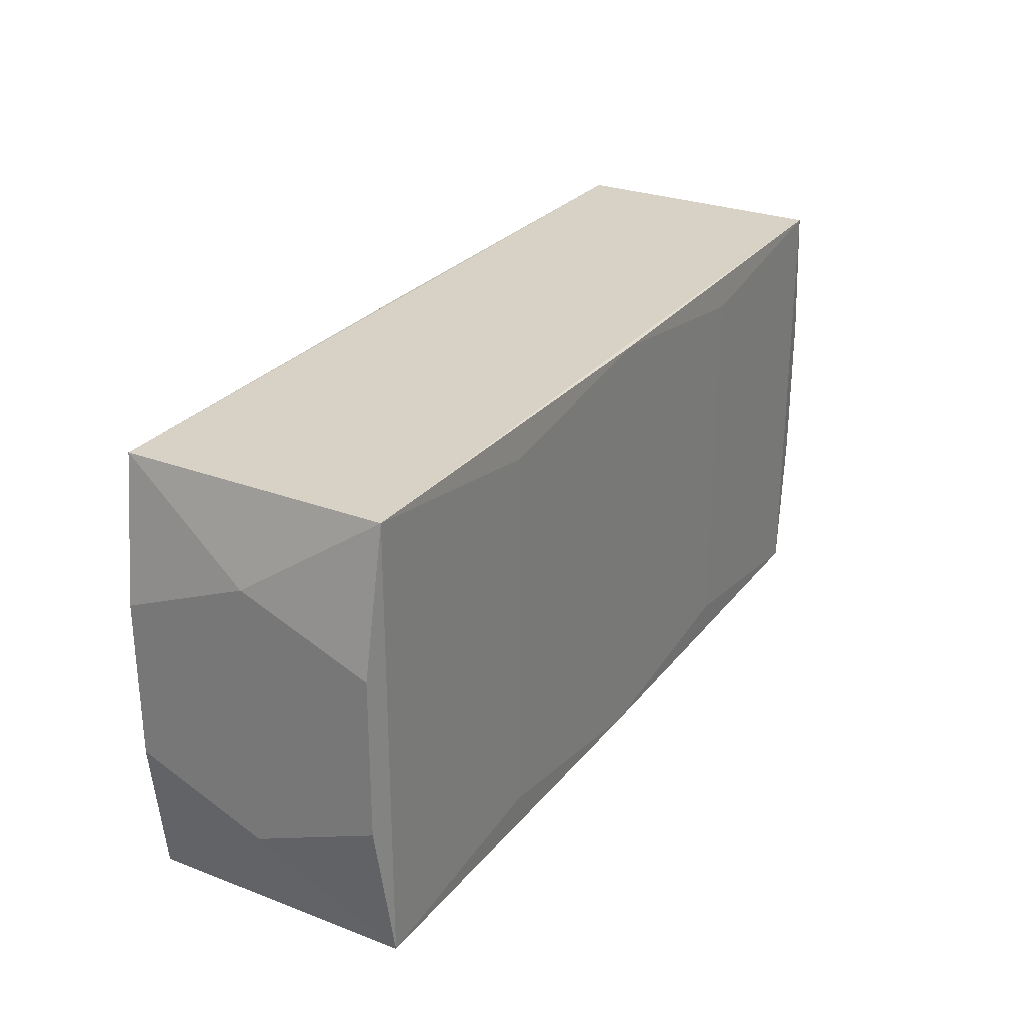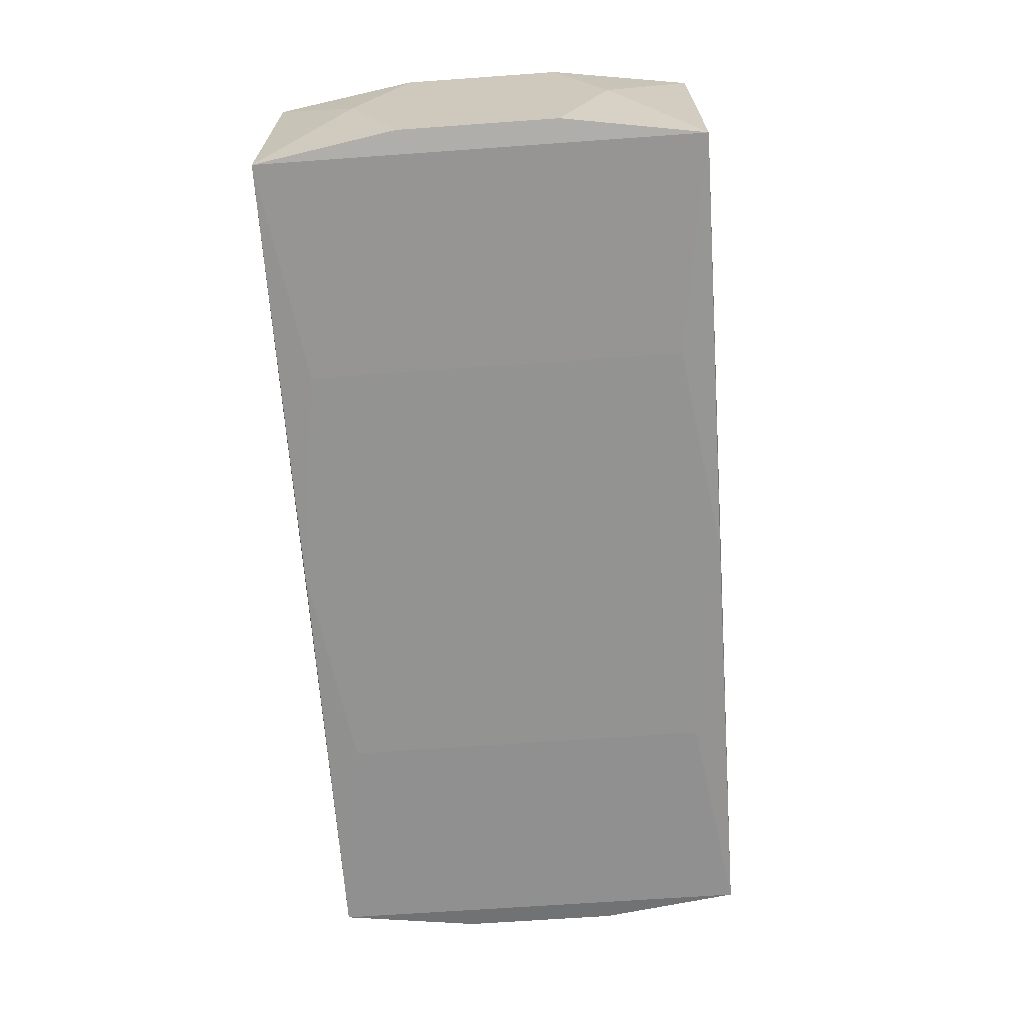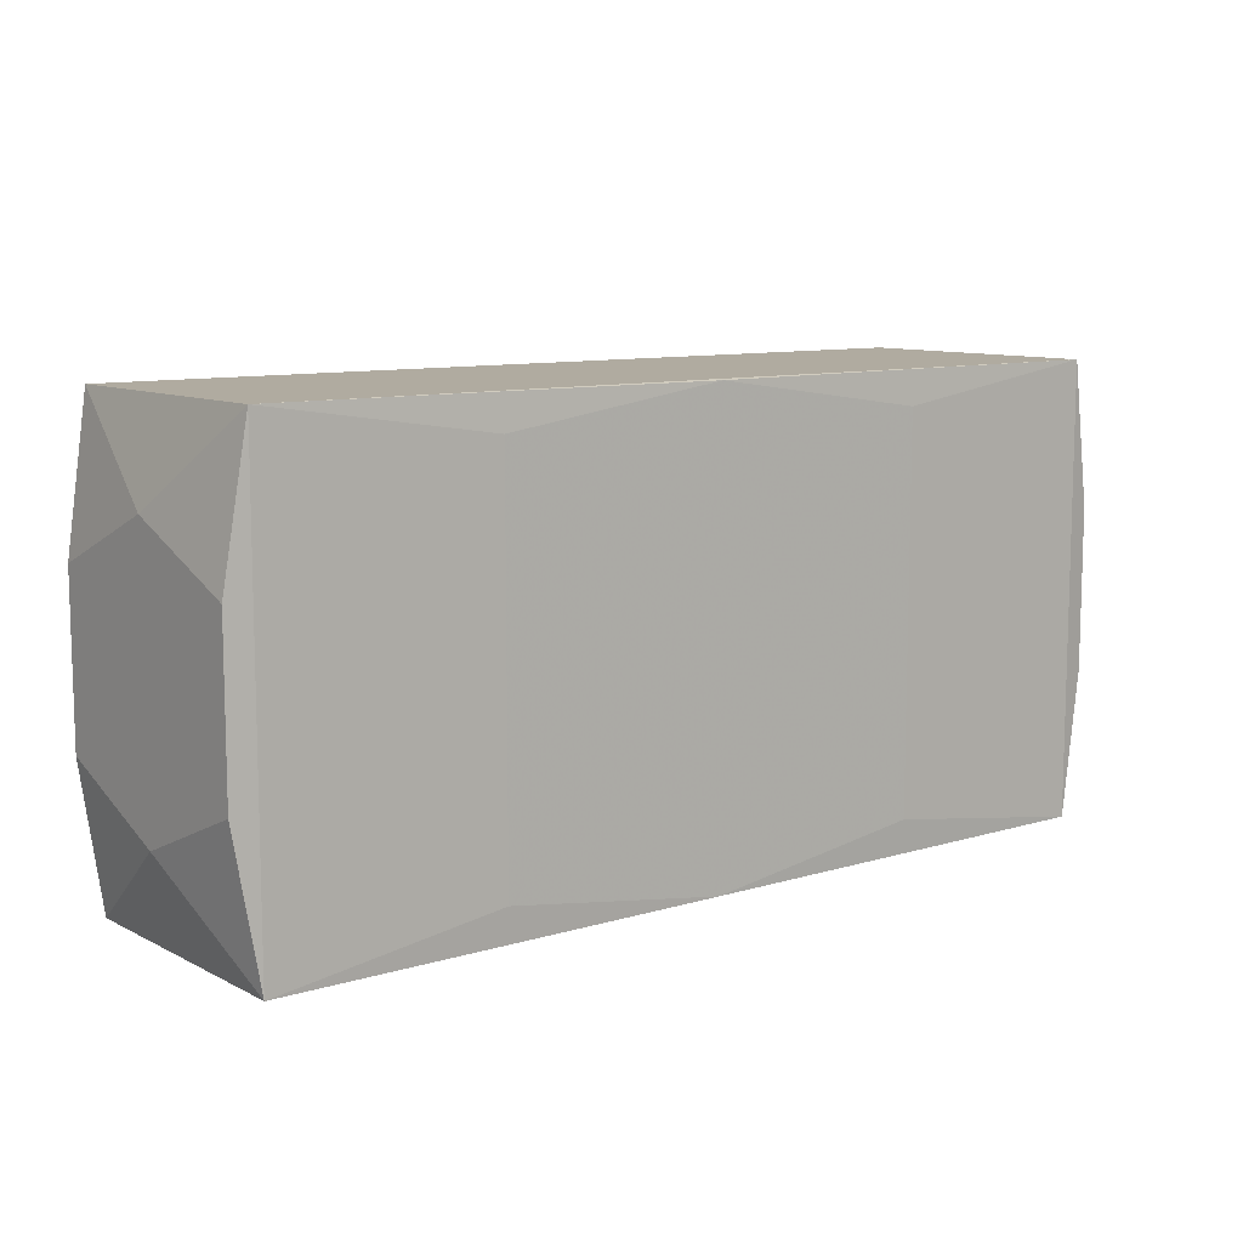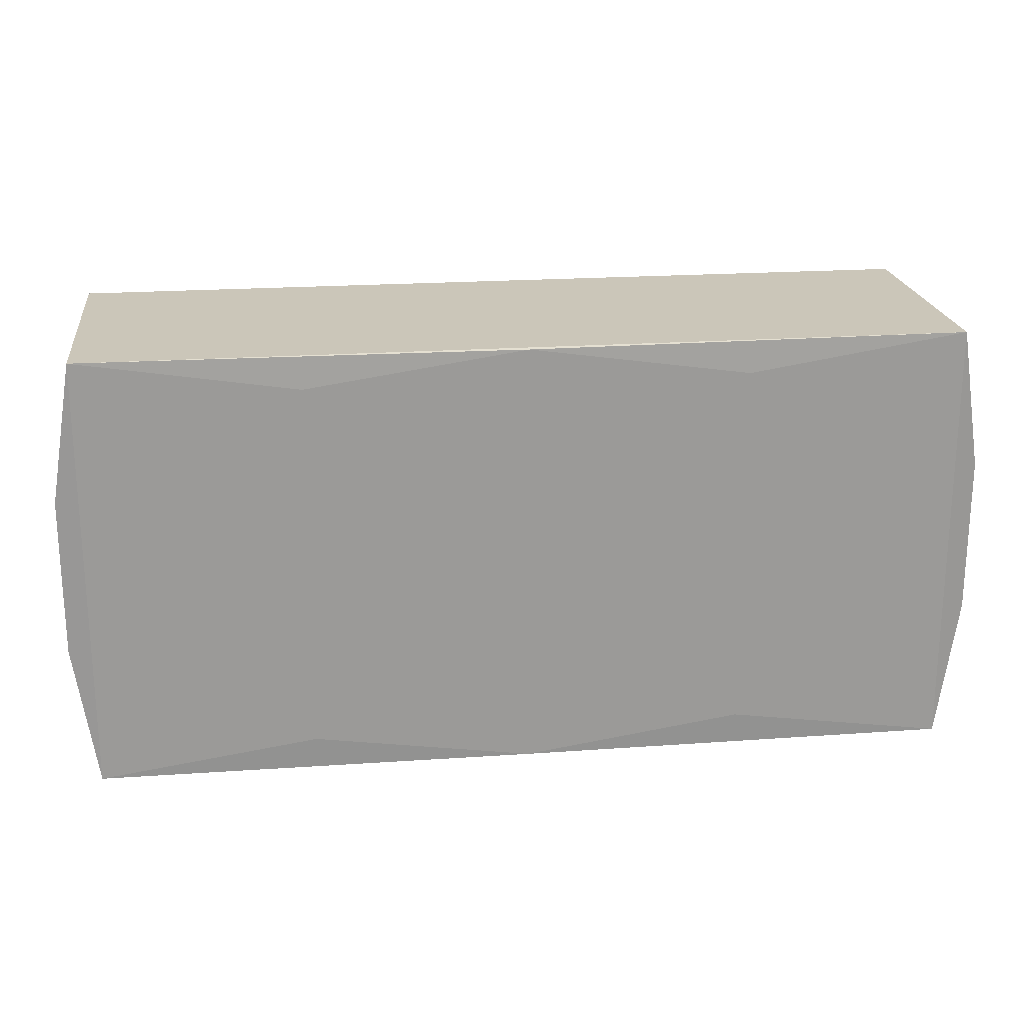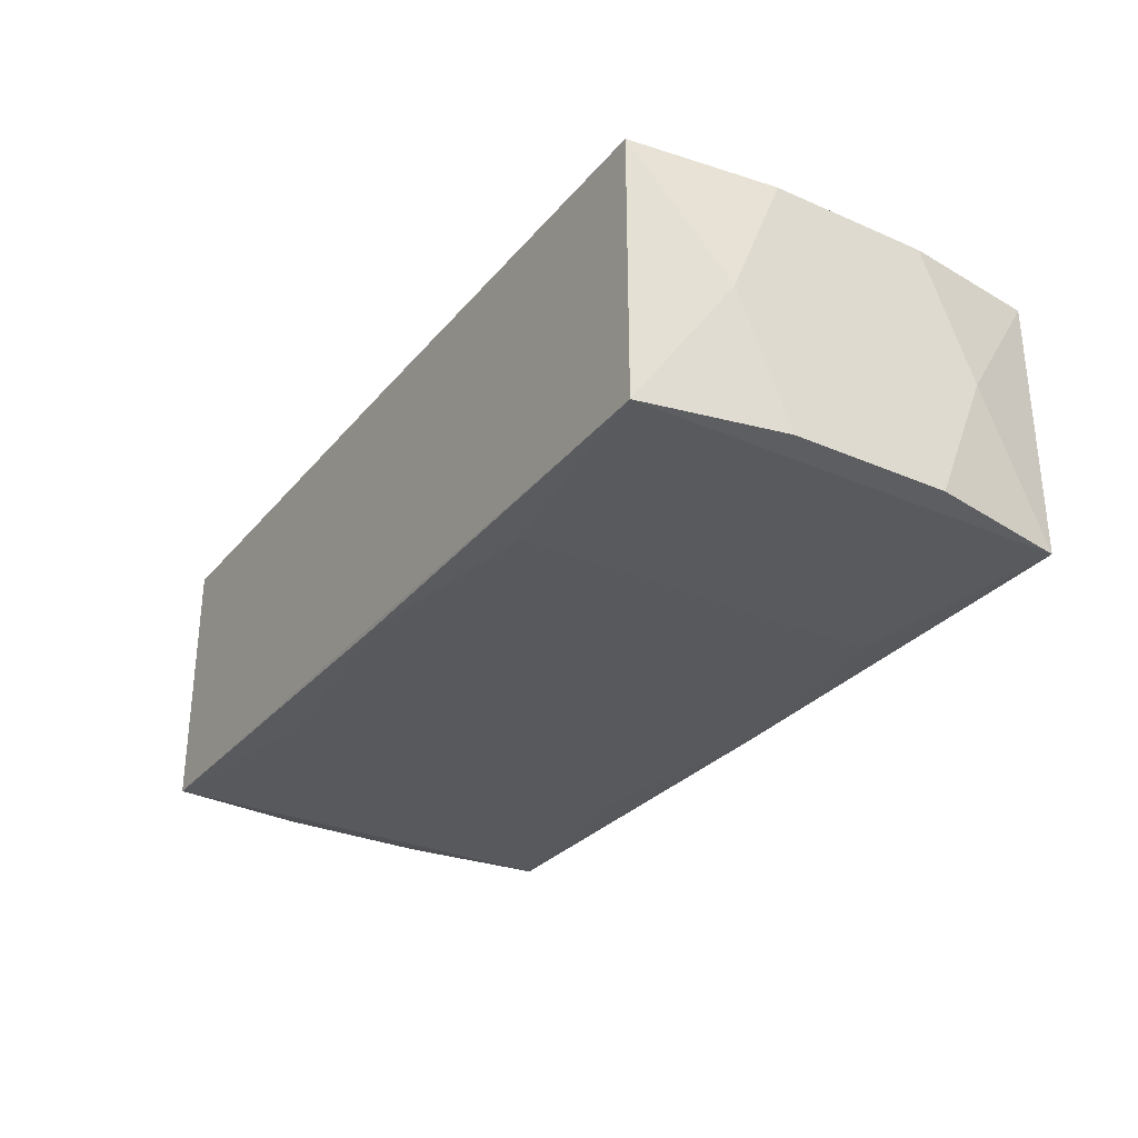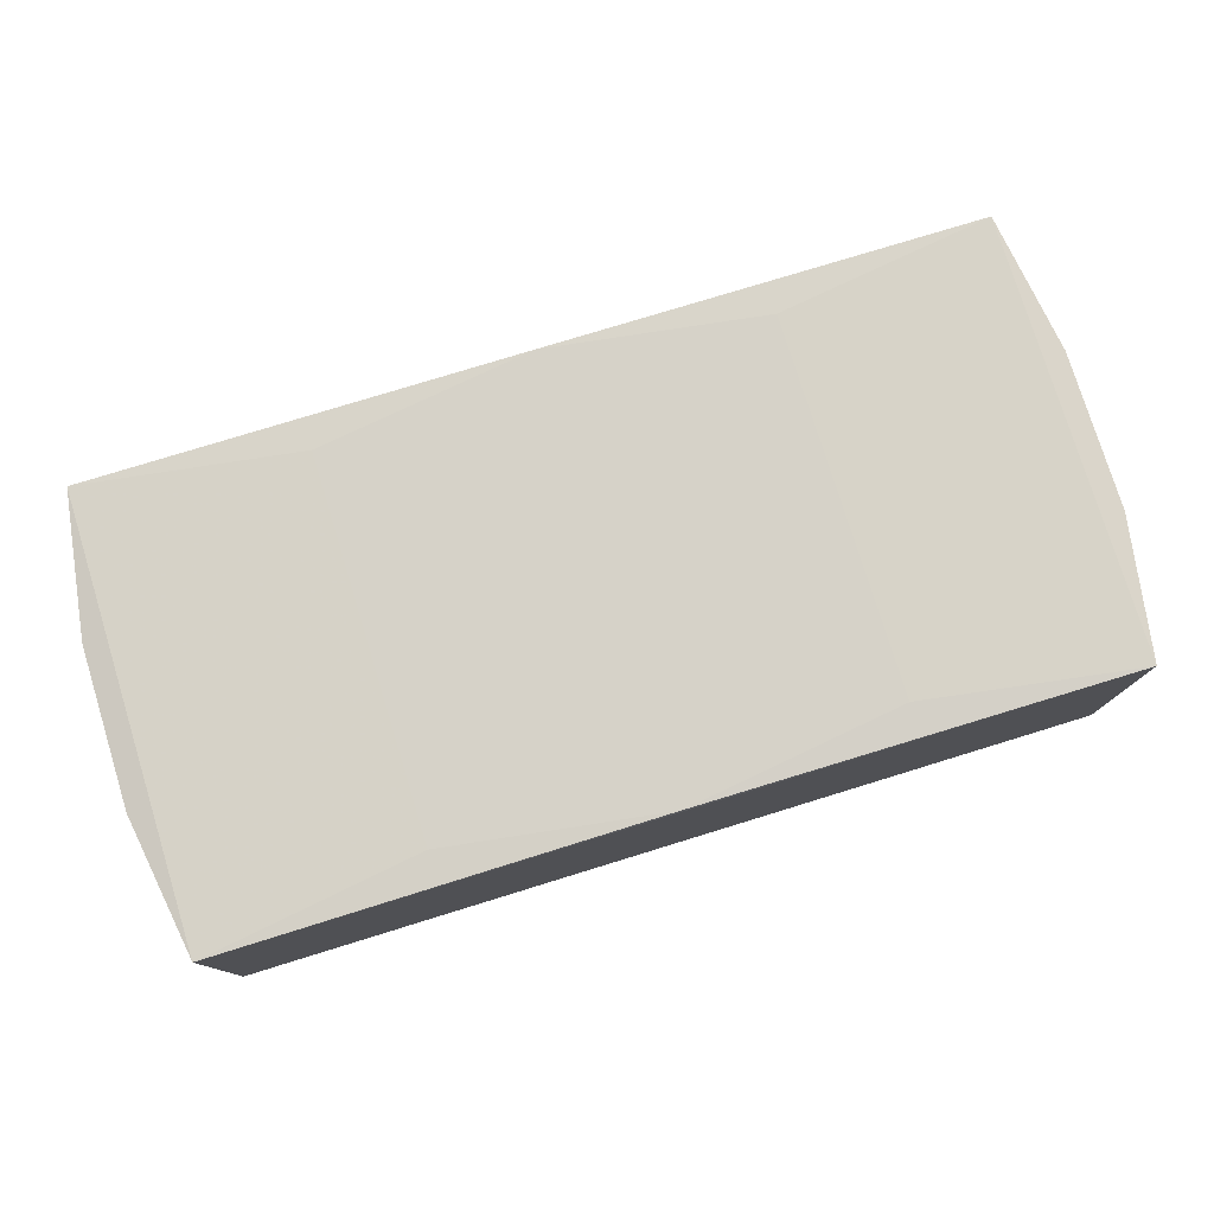
<metadata>
{"format":"obj","ext":"obj","renderer":"f3d","projection":"perspective","resolution":1024,"background":"white","views":[{"elev":27.4,"azim":-59.8,"up":"+Y"},{"elev":-66.7,"azim":94.1,"up":"+Z"},{"elev":9.8,"azim":-38.0,"up":"+Y"},{"elev":21.0,"azim":-7.2,"up":"+Y"},{"elev":-30.1,"azim":-122.2,"up":"+Z"},{"elev":77.7,"azim":-17.1,"up":"+Z"}]}
</metadata>
<code>
v -0 0.009774 0.002777
v 0 -0.009728 -0.006012
v 0 -0.009728 0.006012
v -0 0.009728 -0.006012
v -0 0.009728 0.006012
v -0.009728 -0 0.006012
v -0.009728 -0.008309 -0.006012
v -0.009728 -0.008309 0.006012
v -0.009728 -0.003716 -0.006012
v -0.009728 0.008309 -0.006012
v -0.009728 0.008309 0.006012
v 0.01943 0.009774 -0.005855
v 0.01943 0.009774 0.005855
v 0.01943 -0.009774 -0.005855
v 0.01943 -0.009774 0.005855
v -0.005941 0.001376 0.006012
v 0.003024 0.001811 0.006012
v 0.002945 0.009774 0.004916
v -0.01581 0.009774 -0
v -0.006041 0.009774 -0.003733
v -0.006041 -0.009774 0.003733
v -0.02045 -0.005808 -0
v -0.02045 0.003493 0.005651
v -0.02045 0.003493 -0.005651
v -0.02045 -0.003493 0.005651
v -0.02045 -0.003493 -0.005651
v -0.02045 0.005808 -0
v 0.00435 -0.007039 -0.006012
v 0.009891 0.009774 -0.002263
v 0.009891 -0.009774 -0.002263
v -0.00435 -0.007039 -0.006012
v -0.00435 0.007039 -0.006012
v -0.00435 0.007039 0.006012
v 0.02045 0 0
v 0.02045 -0.005808 0
v 0.02045 0.003493 0.005651
v 0.02045 0.003493 -0.005651
v 0.02045 -0.003493 0.005651
v 0.02045 -0.003493 -0.005651
v 0.02045 0.005808 0
v 0.001392 0.006084 0.006012
v -0.002945 0.009774 -0.004916
v -0.002945 -0.009774 0.004916
v 0.005941 0.001376 0.006012
v -0.01943 0.009774 -0.005855
v -0.01943 0.009774 0.005855
v -0.01943 -0.009774 -0.005855
v -0.01943 -0.009774 0.005855
v -0.002296 -0.003716 -0.006012
v 0.009728 -0.008309 -0.006012
v 0.009728 -0.008309 0.006012
v 0.009728 0.003716 -0.006012
v 0.009728 0.003716 0.006012
v 0.009728 -0.003716 -0.006012
v 0.009728 -0.003716 0.006012
v 0.009728 0.008309 -0.006012
v 0.009728 0.008309 0.006012
f 35 39 34
f 14 39 35
f 12 39 14
f 46 45 27
f 21 47 30
f 30 47 14
f 48 47 21
f 22 48 25
f 47 48 22
f 14 35 15
f 51 3 15
f 15 30 14
f 15 36 13
f 21 30 15
f 15 3 48
f 14 47 2
f 13 12 29
f 12 45 42
f 42 29 12
f 1 29 42
f 42 46 1
f 1 46 18
f 18 46 13
f 18 29 1
f 13 29 18
f 23 46 27
f 27 22 23
f 23 22 25
f 25 48 23
f 23 48 46
f 13 46 5
f 24 45 47
f 27 45 24
f 24 22 27
f 46 48 6
f 40 12 13
f 13 36 40
f 40 36 34
f 38 15 35
f 36 15 38
f 38 35 34
f 34 36 38
f 43 48 21
f 21 15 43
f 43 15 48
f 14 2 50
f 7 2 47
f 52 56 12
f 52 12 14
f 45 46 19
f 13 5 57
f 47 22 26
f 26 24 47
f 22 24 26
f 48 3 8
f 8 6 48
f 3 6 8
f 11 5 46
f 46 6 11
f 16 6 3
f 39 12 37
f 12 40 37
f 34 39 37
f 37 40 34
f 12 56 4
f 4 45 12
f 4 10 45
f 32 10 4
f 56 52 4
f 9 10 32
f 9 7 47
f 47 45 9
f 45 10 9
f 46 42 20
f 20 19 46
f 20 42 45
f 45 19 20
f 33 11 6
f 6 16 33
f 5 11 33
f 33 16 5
f 28 50 2
f 7 9 31
f 2 7 31
f 31 28 2
f 31 9 32
f 32 49 31
f 44 3 51
f 54 49 32
f 54 31 49
f 28 31 54
f 32 4 54
f 50 28 54
f 54 4 52
f 14 50 54
f 54 52 14
f 41 57 5
f 5 16 41
f 57 41 53
f 53 41 44
f 13 57 53
f 53 15 13
f 17 16 3
f 17 41 16
f 3 44 17
f 44 41 17
f 55 44 51
f 55 53 44
f 51 15 55
f 15 53 55

</code>
